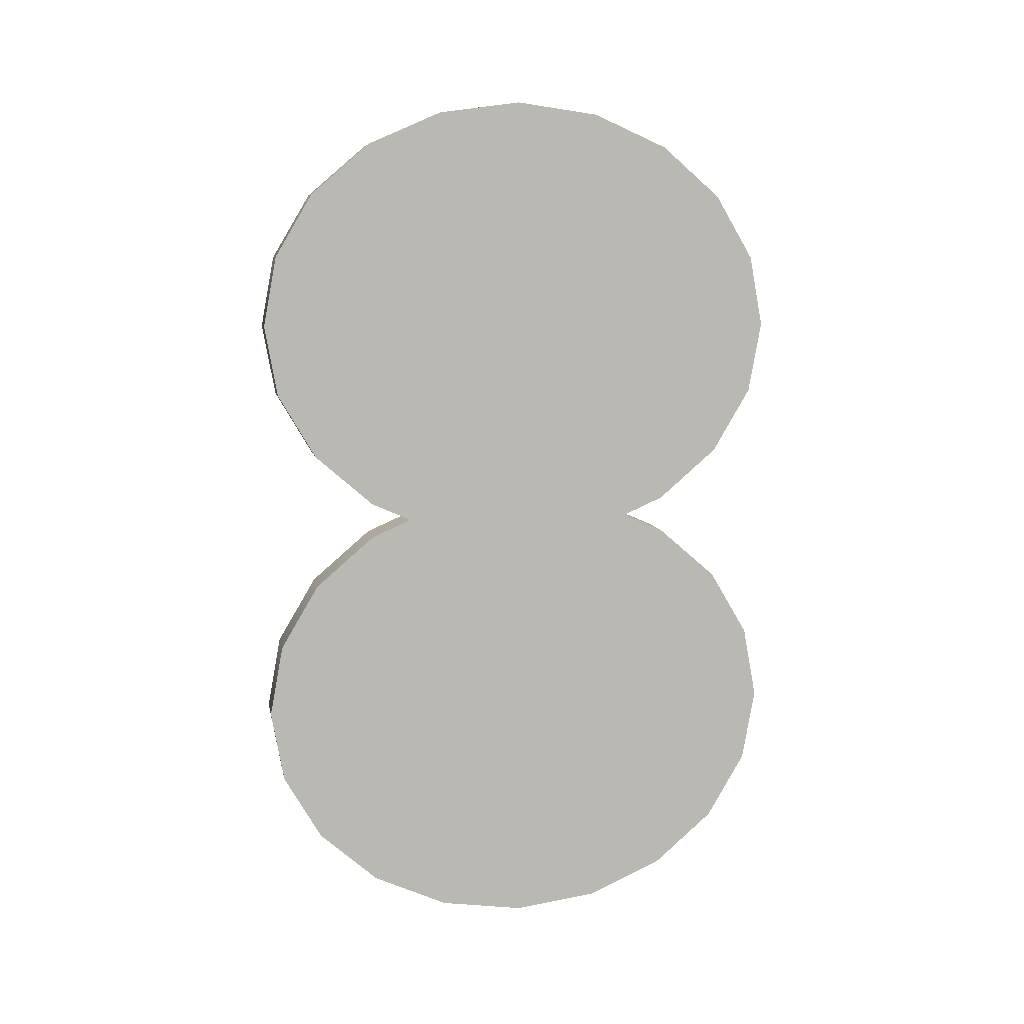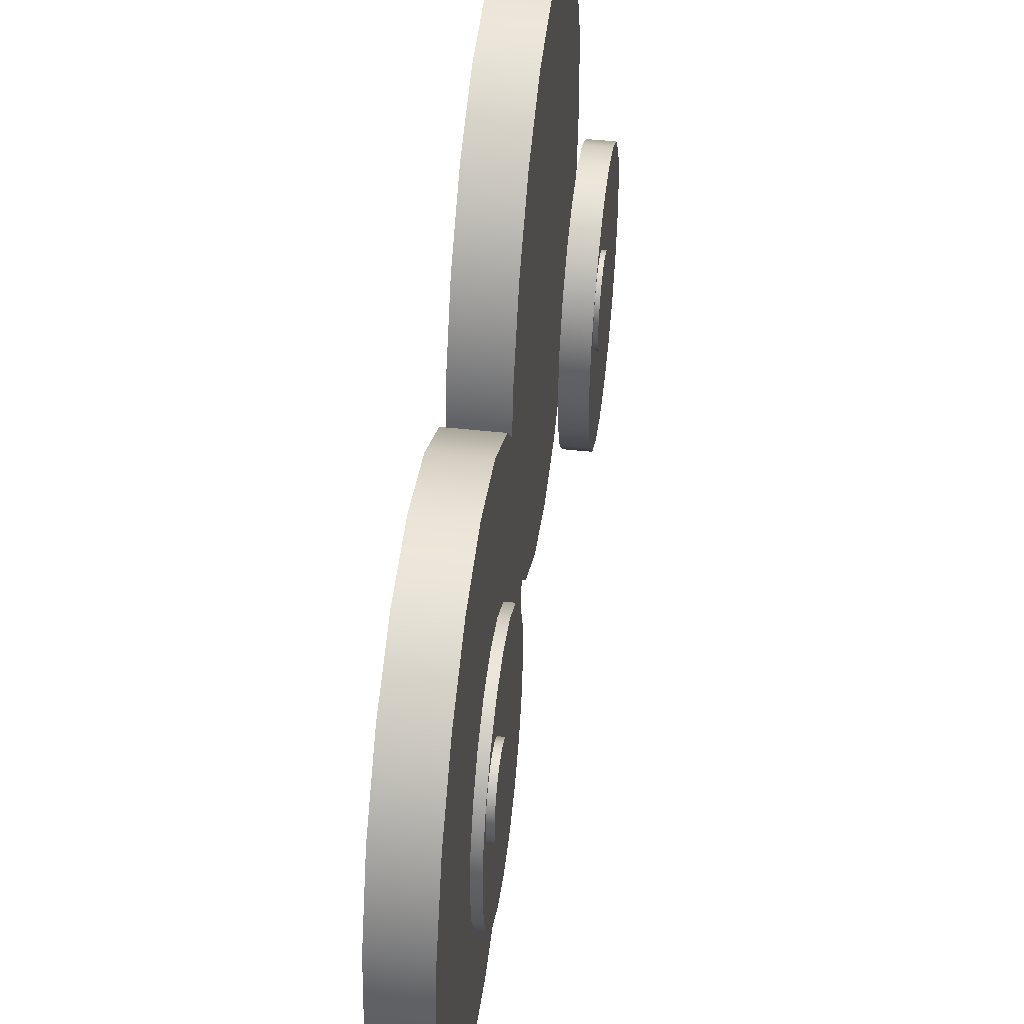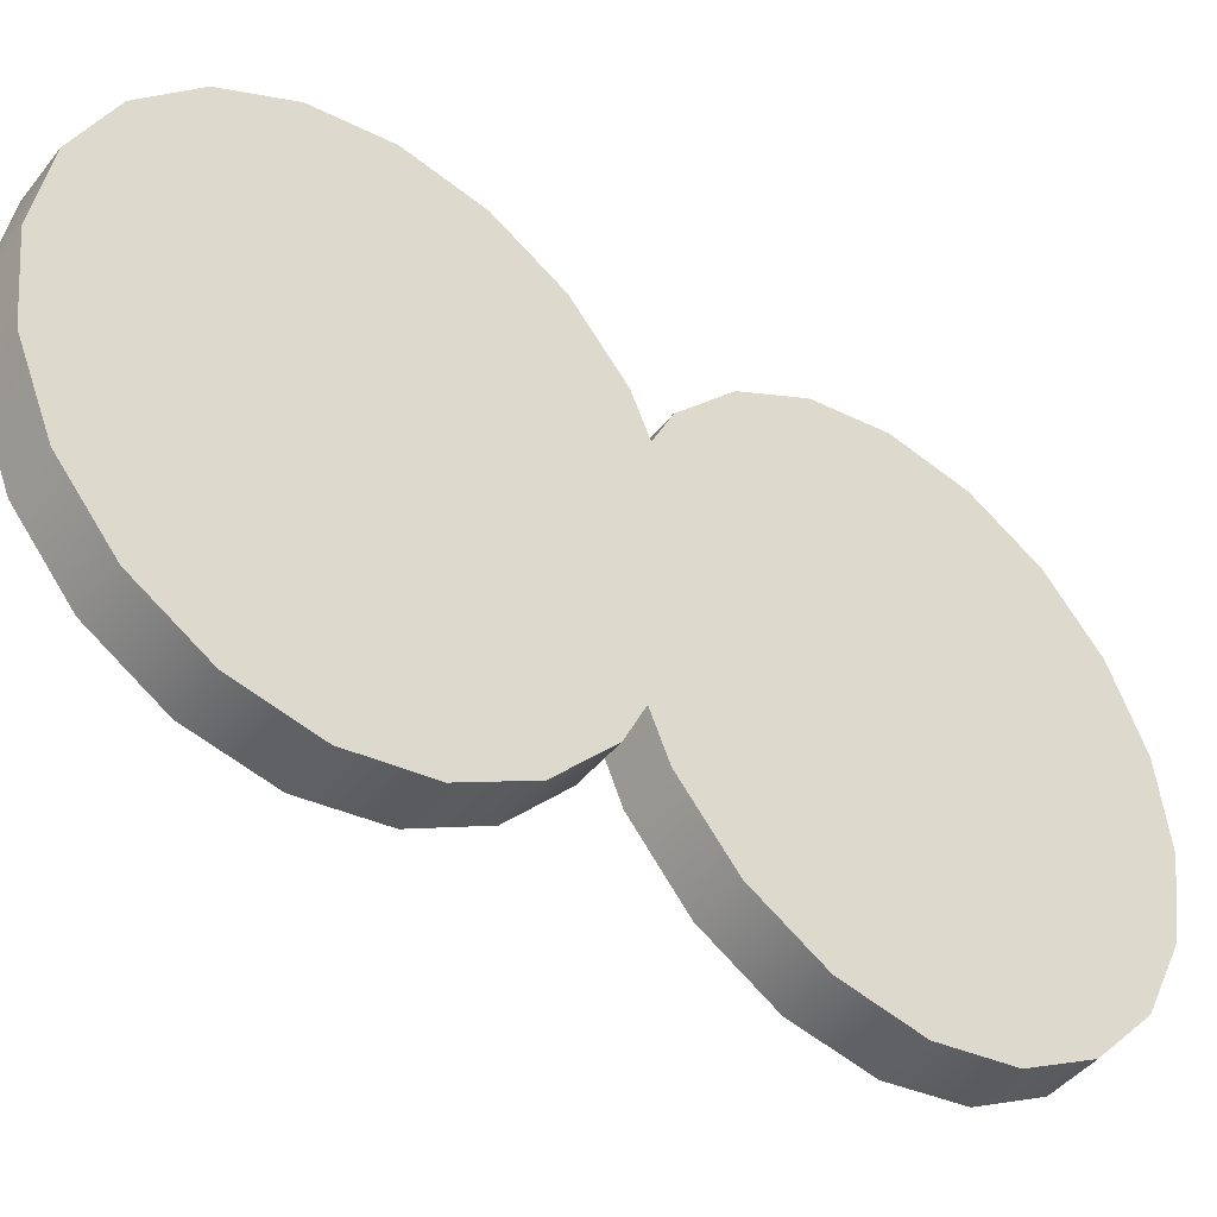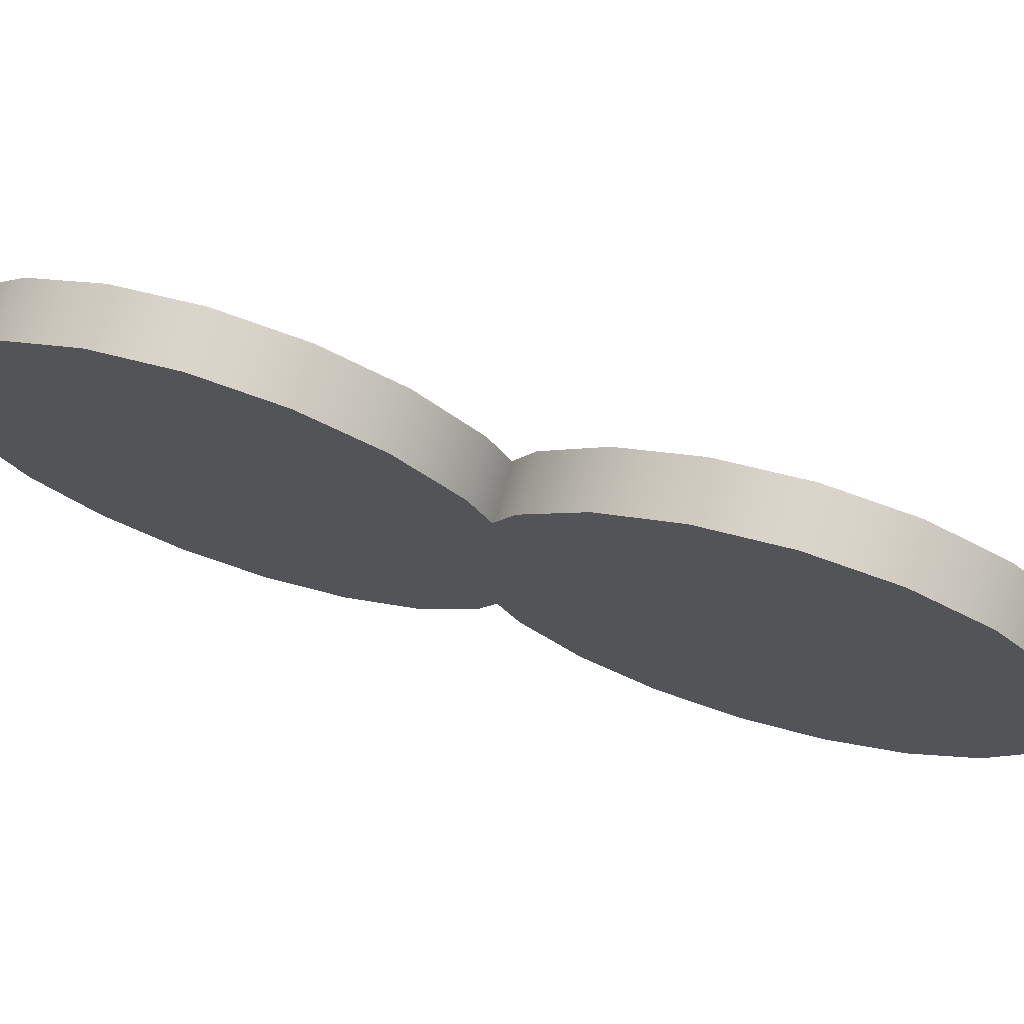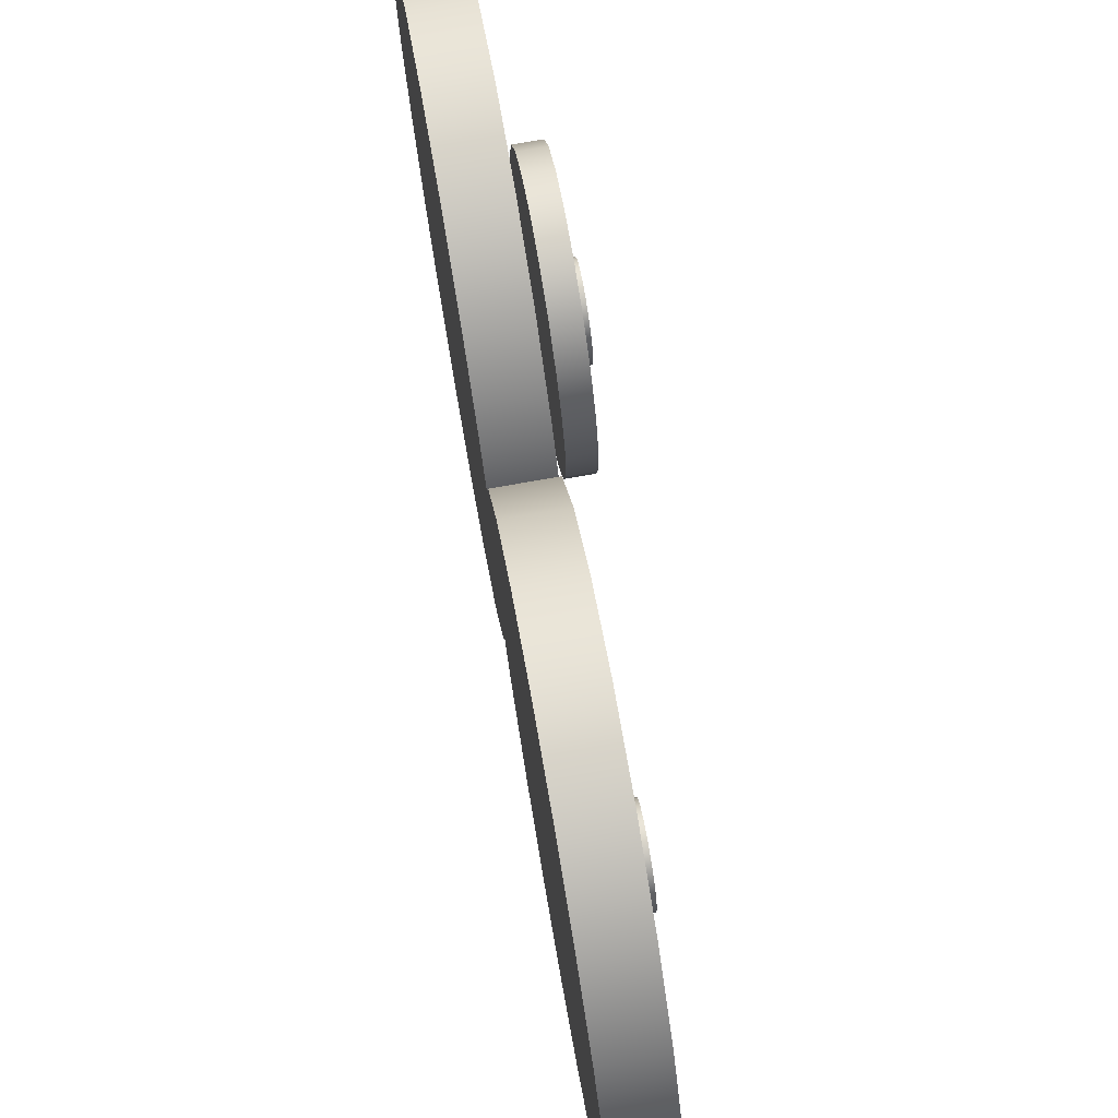
<metadata>
{"format":"obj","ext":"obj","renderer":"f3d","projection":"perspective","resolution":1024,"background":"white","views":[{"elev":7.6,"azim":-98.7,"up":"+Z"},{"elev":63.9,"azim":6.7,"up":"+Y"},{"elev":-47.5,"azim":-126.0,"up":"+Y"},{"elev":72.6,"azim":-73.0,"up":"+Y"},{"elev":64.7,"azim":-9.8,"up":"+Y"}]}
</metadata>
<code>
g default
v -0.06586 2.324 8.343
v -0.0711 2.488 8.064
v -0.07925 2.744 7.843
v -0.08953 3.066 7.701
v -0.1009 3.424 7.652
v -0.1123 3.781 7.701
v -0.1226 4.103 7.843
v -0.1307 4.359 8.064
v -0.136 4.524 8.343
v -0.1378 4.58 8.652
v -0.136 4.524 8.961
v -0.1307 4.359 9.24
v -0.1226 4.103 9.461
v -0.1123 3.781 9.603
v -0.1009 3.424 9.652
v -0.08953 3.066 9.603
v -0.07925 2.744 9.461
v -0.0711 2.488 9.24
v -0.06586 2.324 8.961
v -0.06406 2.267 8.652
v 0.136 2.33 8.343
v 0.1307 2.494 8.064
v 0.1226 2.75 7.843
v 0.1123 3.073 7.701
v 0.1009 3.43 7.652
v 0.08953 3.787 7.701
v 0.07925 4.11 7.843
v 0.0711 4.366 8.064
v 0.06586 4.53 8.343
v 0.06406 4.587 8.652
v 0.06586 4.53 8.961
v 0.0711 4.366 9.24
v 0.07925 4.11 9.461
v 0.08953 3.787 9.603
v 0.1009 3.43 9.652
v 0.1123 3.073 9.603
v 0.1226 2.75 9.461
v 0.1307 2.495 9.24
v 0.136 2.33 8.961
v 0.1378 2.274 8.652
v -0.1009 3.424 8.652
v 0.1009 3.43 8.652
g pCylinder2
f 1 2 22 21
f 2 3 23 22
f 3 4 24 23
f 4 5 25 24
f 5 6 26 25
f 6 7 27 26
f 7 8 28 27
f 8 9 29 28
f 9 10 30 29
f 10 11 31 30
f 11 12 32 31
f 12 13 33 32
f 13 14 34 33
f 14 15 35 34
f 15 16 36 35
f 16 17 37 36
f 17 18 38 37
f 18 19 39 38
f 19 20 40 39
f 20 1 21 40
f 2 1 41
f 3 2 41
f 4 3 41
f 5 4 41
f 6 5 41
f 7 6 41
f 8 7 41
f 9 8 41
f 10 9 41
f 11 10 41
f 12 11 41
f 13 12 41
f 14 13 41
f 15 14 41
f 16 15 41
f 17 16 41
f 18 17 41
f 19 18 41
f 20 19 41
f 1 20 41
f 21 22 42
f 22 23 42
f 23 24 42
f 24 25 42
f 25 26 42
f 26 27 42
f 27 28 42
f 28 29 42
f 29 30 42
f 30 31 42
f 31 32 42
f 32 33 42
f 33 34 42
f 34 35 42
f 35 36 42
f 36 37 42
f 37 38 42
f 38 39 42
f 39 40 42
f 40 21 42
g default
v 0.06247 2.594 8.372
v 0.05979 2.678 8.23
v 0.05561 2.809 8.116
v 0.05035 2.975 8.043
v 0.04452 3.158 8.018
v 0.03868 3.341 8.043
v 0.03342 3.506 8.116
v 0.02925 3.637 8.23
v 0.02656 3.721 8.372
v 0.02564 3.75 8.531
v 0.02656 3.721 8.689
v 0.02925 3.637 8.832
v 0.03342 3.506 8.945
v 0.03868 3.341 9.018
v 0.04452 3.158 9.043
v 0.05035 2.975 9.018
v 0.05561 2.809 8.945
v 0.05979 2.678 8.832
v 0.06247 2.594 8.689
v 0.0634 2.565 8.531
v 0.1658 2.598 8.372
v 0.1632 2.682 8.23
v 0.159 2.813 8.116
v 0.1537 2.978 8.043
v 0.1479 3.161 8.018
v 0.1421 3.344 8.043
v 0.1368 3.509 8.116
v 0.1326 3.64 8.23
v 0.1299 3.724 8.372
v 0.129 3.753 8.531
v 0.1299 3.724 8.689
v 0.1326 3.64 8.832
v 0.1368 3.509 8.945
v 0.1421 3.344 9.018
v 0.1479 3.161 9.043
v 0.1537 2.978 9.018
v 0.159 2.813 8.945
v 0.1632 2.682 8.832
v 0.1658 2.598 8.689
v 0.1668 2.569 8.531
v 0.04452 3.158 8.531
v 0.1479 3.161 8.531
g pCylinder3
f 43 44 64 63
f 44 45 65 64
f 45 46 66 65
f 46 47 67 66
f 47 48 68 67
f 48 49 69 68
f 49 50 70 69
f 50 51 71 70
f 51 52 72 71
f 52 53 73 72
f 53 54 74 73
f 54 55 75 74
f 55 56 76 75
f 56 57 77 76
f 57 58 78 77
f 58 59 79 78
f 59 60 80 79
f 60 61 81 80
f 61 62 82 81
f 62 43 63 82
f 44 43 83
f 45 44 83
f 46 45 83
f 47 46 83
f 48 47 83
f 49 48 83
f 50 49 83
f 51 50 83
f 52 51 83
f 53 52 83
f 54 53 83
f 55 54 83
f 56 55 83
f 57 56 83
f 58 57 83
f 59 58 83
f 60 59 83
f 61 60 83
f 62 61 83
f 43 62 83
f 63 64 84
f 64 65 84
f 65 66 84
f 66 67 84
f 67 68 84
f 68 69 84
f 69 70 84
f 70 71 84
f 71 72 84
f 72 73 84
f 73 74 84
f 74 75 84
f 75 76 84
f 76 77 84
f 77 78 84
f 78 79 84
f 79 80 84
f 80 81 84
f 81 82 84
f 82 63 84
g default
v -0.06586 2.324 6.572
v -0.0711 2.488 6.293
v -0.07925 2.744 6.072
v -0.08953 3.066 5.93
v -0.1009 3.424 5.881
v -0.1123 3.781 5.93
v -0.1226 4.103 6.072
v -0.1307 4.359 6.293
v -0.136 4.524 6.572
v -0.1378 4.58 6.881
v -0.136 4.524 7.19
v -0.1307 4.359 7.469
v -0.1226 4.103 7.69
v -0.1123 3.781 7.832
v -0.1009 3.424 7.881
v -0.08953 3.066 7.832
v -0.07925 2.744 7.69
v -0.0711 2.488 7.469
v -0.06586 2.324 7.19
v -0.06406 2.267 6.881
v 0.136 2.33 6.572
v 0.1307 2.494 6.293
v 0.1226 2.75 6.072
v 0.1123 3.073 5.93
v 0.1009 3.43 5.881
v 0.08953 3.787 5.93
v 0.07925 4.11 6.072
v 0.0711 4.366 6.293
v 0.06586 4.53 6.572
v 0.06406 4.587 6.881
v 0.06586 4.53 7.19
v 0.0711 4.366 7.469
v 0.07925 4.11 7.69
v 0.08953 3.787 7.832
v 0.1009 3.43 7.881
v 0.1123 3.073 7.832
v 0.1226 2.75 7.69
v 0.1307 2.495 7.469
v 0.136 2.33 7.19
v 0.1378 2.274 6.881
v -0.1009 3.424 6.881
v 0.1009 3.43 6.881
g pCylinder4
f 85 86 106 105
f 86 87 107 106
f 87 88 108 107
f 88 89 109 108
f 89 90 110 109
f 90 91 111 110
f 91 92 112 111
f 92 93 113 112
f 93 94 114 113
f 94 95 115 114
f 95 96 116 115
f 96 97 117 116
f 97 98 118 117
f 98 99 119 118
f 99 100 120 119
f 100 101 121 120
f 101 102 122 121
f 102 103 123 122
f 103 104 124 123
f 104 85 105 124
f 86 85 125
f 87 86 125
f 88 87 125
f 89 88 125
f 90 89 125
f 91 90 125
f 92 91 125
f 93 92 125
f 94 93 125
f 95 94 125
f 96 95 125
f 97 96 125
f 98 97 125
f 99 98 125
f 100 99 125
f 101 100 125
f 102 101 125
f 103 102 125
f 104 103 125
f 85 104 125
f 105 106 126
f 106 107 126
f 107 108 126
f 108 109 126
f 109 110 126
f 110 111 126
f 111 112 126
f 112 113 126
f 113 114 126
f 114 115 126
f 115 116 126
f 116 117 126
f 117 118 126
f 118 119 126
f 119 120 126
f 120 121 126
f 121 122 126
f 122 123 126
f 123 124 126
f 124 105 126
g default
v 0.2028 2.597 6.635
v 0.2001 2.681 6.493
v 0.1959 2.811 6.38
v 0.1907 2.975 6.307
v 0.1849 3.158 6.282
v 0.1791 3.34 6.307
v 0.1738 3.504 6.38
v 0.1697 3.635 6.493
v 0.167 3.718 6.635
v 0.1661 3.747 6.792
v 0.167 3.718 6.95
v 0.1697 3.635 7.092
v 0.1738 3.504 7.205
v 0.1791 3.34 7.277
v 0.1849 3.158 7.302
v 0.1907 2.975 7.277
v 0.1959 2.811 7.205
v 0.2001 2.681 7.092
v 0.2028 2.597 6.95
v 0.2037 2.568 6.792
v 0.3056 2.6 6.635
v 0.303 2.684 6.493
v 0.2988 2.814 6.38
v 0.2936 2.979 6.307
v 0.2878 3.161 6.282
v 0.282 3.343 6.307
v 0.2767 3.507 6.38
v 0.2726 3.638 6.493
v 0.2699 3.722 6.635
v 0.269 3.75 6.792
v 0.2699 3.722 6.95
v 0.2726 3.638 7.092
v 0.2767 3.507 7.205
v 0.282 3.343 7.277
v 0.2878 3.161 7.302
v 0.2936 2.979 7.277
v 0.2988 2.814 7.205
v 0.303 2.684 7.092
v 0.3056 2.6 6.95
v 0.3066 2.571 6.792
v 0.1849 3.158 6.792
v 0.2878 3.161 6.792
g pCylinder5
f 127 128 148 147
f 128 129 149 148
f 129 130 150 149
f 130 131 151 150
f 131 132 152 151
f 132 133 153 152
f 133 134 154 153
f 134 135 155 154
f 135 136 156 155
f 136 137 157 156
f 137 138 158 157
f 138 139 159 158
f 139 140 160 159
f 140 141 161 160
f 141 142 162 161
f 142 143 163 162
f 143 144 164 163
f 144 145 165 164
f 145 146 166 165
f 146 127 147 166
f 128 127 167
f 129 128 167
f 130 129 167
f 131 130 167
f 132 131 167
f 133 132 167
f 134 133 167
f 135 134 167
f 136 135 167
f 137 136 167
f 138 137 167
f 139 138 167
f 140 139 167
f 141 140 167
f 142 141 167
f 143 142 167
f 144 143 167
f 145 144 167
f 146 145 167
f 127 146 167
f 147 148 168
f 148 149 168
f 149 150 168
f 150 151 168
f 151 152 168
f 152 153 168
f 153 154 168
f 154 155 168
f 155 156 168
f 156 157 168
f 157 158 168
f 158 159 168
f 159 160 168
f 160 161 168
f 161 162 168
f 162 163 168
f 163 164 168
f 164 165 168
f 165 166 168
f 166 147 168
g default
v 0.1378 3.307 8.675
v 0.137 3.333 8.631
v 0.1357 3.373 8.596
v 0.134 3.425 8.573
v 0.1322 3.481 8.566
v 0.1304 3.538 8.573
v 0.1288 3.589 8.596
v 0.1275 3.63 8.631
v 0.1267 3.656 8.675
v 0.1264 3.665 8.724
v 0.1267 3.656 8.774
v 0.1275 3.63 8.818
v 0.1288 3.589 8.853
v 0.1304 3.538 8.875
v 0.1322 3.481 8.883
v 0.134 3.425 8.875
v 0.1357 3.373 8.853
v 0.137 3.333 8.818
v 0.1378 3.307 8.774
v 0.1381 3.298 8.724
v 0.1699 3.308 8.675
v 0.169 3.334 8.631
v 0.1677 3.374 8.596
v 0.1661 3.426 8.573
v 0.1643 3.482 8.566
v 0.1625 3.539 8.573
v 0.1608 3.59 8.596
v 0.1596 3.631 8.631
v 0.1587 3.657 8.675
v 0.1584 3.666 8.724
v 0.1587 3.657 8.774
v 0.1596 3.631 8.818
v 0.1608 3.59 8.853
v 0.1625 3.539 8.875
v 0.1643 3.482 8.883
v 0.1661 3.426 8.875
v 0.1677 3.374 8.853
v 0.169 3.334 8.818
v 0.1699 3.308 8.774
v 0.1701 3.299 8.724
v 0.1322 3.481 8.724
v 0.1643 3.482 8.724
g pCylinder7
f 169 170 190 189
f 170 171 191 190
f 171 172 192 191
f 172 173 193 192
f 173 174 194 193
f 174 175 195 194
f 175 176 196 195
f 176 177 197 196
f 177 178 198 197
f 178 179 199 198
f 179 180 200 199
f 180 181 201 200
f 181 182 202 201
f 182 183 203 202
f 183 184 204 203
f 184 185 205 204
f 185 186 206 205
f 186 187 207 206
f 187 188 208 207
f 188 169 189 208
f 170 169 209
f 171 170 209
f 172 171 209
f 173 172 209
f 174 173 209
f 175 174 209
f 176 175 209
f 177 176 209
f 178 177 209
f 179 178 209
f 180 179 209
f 181 180 209
f 182 181 209
f 183 182 209
f 184 183 209
f 185 184 209
f 186 185 209
f 187 186 209
f 188 187 209
f 169 188 209
f 189 190 210
f 190 191 210
f 191 192 210
f 192 193 210
f 193 194 210
f 194 195 210
f 195 196 210
f 196 197 210
f 197 198 210
f 198 199 210
f 199 200 210
f 200 201 210
f 201 202 210
f 202 203 210
f 203 204 210
f 204 205 210
f 205 206 210
f 206 207 210
f 207 208 210
f 208 189 210
g default
v 0.268 3.307 6.941
v 0.2672 3.333 6.896
v 0.2659 3.373 6.861
v 0.2643 3.425 6.839
v 0.2625 3.481 6.831
v 0.2606 3.538 6.839
v 0.259 3.589 6.861
v 0.2577 3.63 6.896
v 0.2569 3.656 6.941
v 0.2566 3.665 6.99
v 0.2569 3.656 7.039
v 0.2577 3.63 7.083
v 0.259 3.589 7.118
v 0.2606 3.538 7.141
v 0.2625 3.481 7.149
v 0.2643 3.425 7.141
v 0.2659 3.373 7.118
v 0.2672 3.333 7.083
v 0.268 3.307 7.039
v 0.2683 3.298 6.99
v 0.3001 3.308 6.941
v 0.2992 3.334 6.896
v 0.298 3.374 6.861
v 0.2963 3.426 6.839
v 0.2945 3.482 6.831
v 0.2927 3.539 6.839
v 0.2911 3.59 6.861
v 0.2898 3.631 6.896
v 0.2889 3.657 6.941
v 0.2887 3.666 6.99
v 0.2889 3.657 7.039
v 0.2898 3.631 7.083
v 0.2911 3.59 7.118
v 0.2927 3.539 7.141
v 0.2945 3.482 7.149
v 0.2963 3.426 7.141
v 0.298 3.374 7.118
v 0.2992 3.334 7.083
v 0.3001 3.308 7.039
v 0.3004 3.299 6.99
v 0.2625 3.481 6.99
v 0.2945 3.482 6.99
g pCylinder8
f 211 212 232 231
f 212 213 233 232
f 213 214 234 233
f 214 215 235 234
f 215 216 236 235
f 216 217 237 236
f 217 218 238 237
f 218 219 239 238
f 219 220 240 239
f 220 221 241 240
f 221 222 242 241
f 222 223 243 242
f 223 224 244 243
f 224 225 245 244
f 225 226 246 245
f 226 227 247 246
f 227 228 248 247
f 228 229 249 248
f 229 230 250 249
f 230 211 231 250
f 212 211 251
f 213 212 251
f 214 213 251
f 215 214 251
f 216 215 251
f 217 216 251
f 218 217 251
f 219 218 251
f 220 219 251
f 221 220 251
f 222 221 251
f 223 222 251
f 224 223 251
f 225 224 251
f 226 225 251
f 227 226 251
f 228 227 251
f 229 228 251
f 230 229 251
f 211 230 251
f 231 232 252
f 232 233 252
f 233 234 252
f 234 235 252
f 235 236 252
f 236 237 252
f 237 238 252
f 238 239 252
f 239 240 252
f 240 241 252
f 241 242 252
f 242 243 252
f 243 244 252
f 244 245 252
f 245 246 252
f 246 247 252
f 247 248 252
f 248 249 252
f 249 250 252
f 250 231 252

</code>
